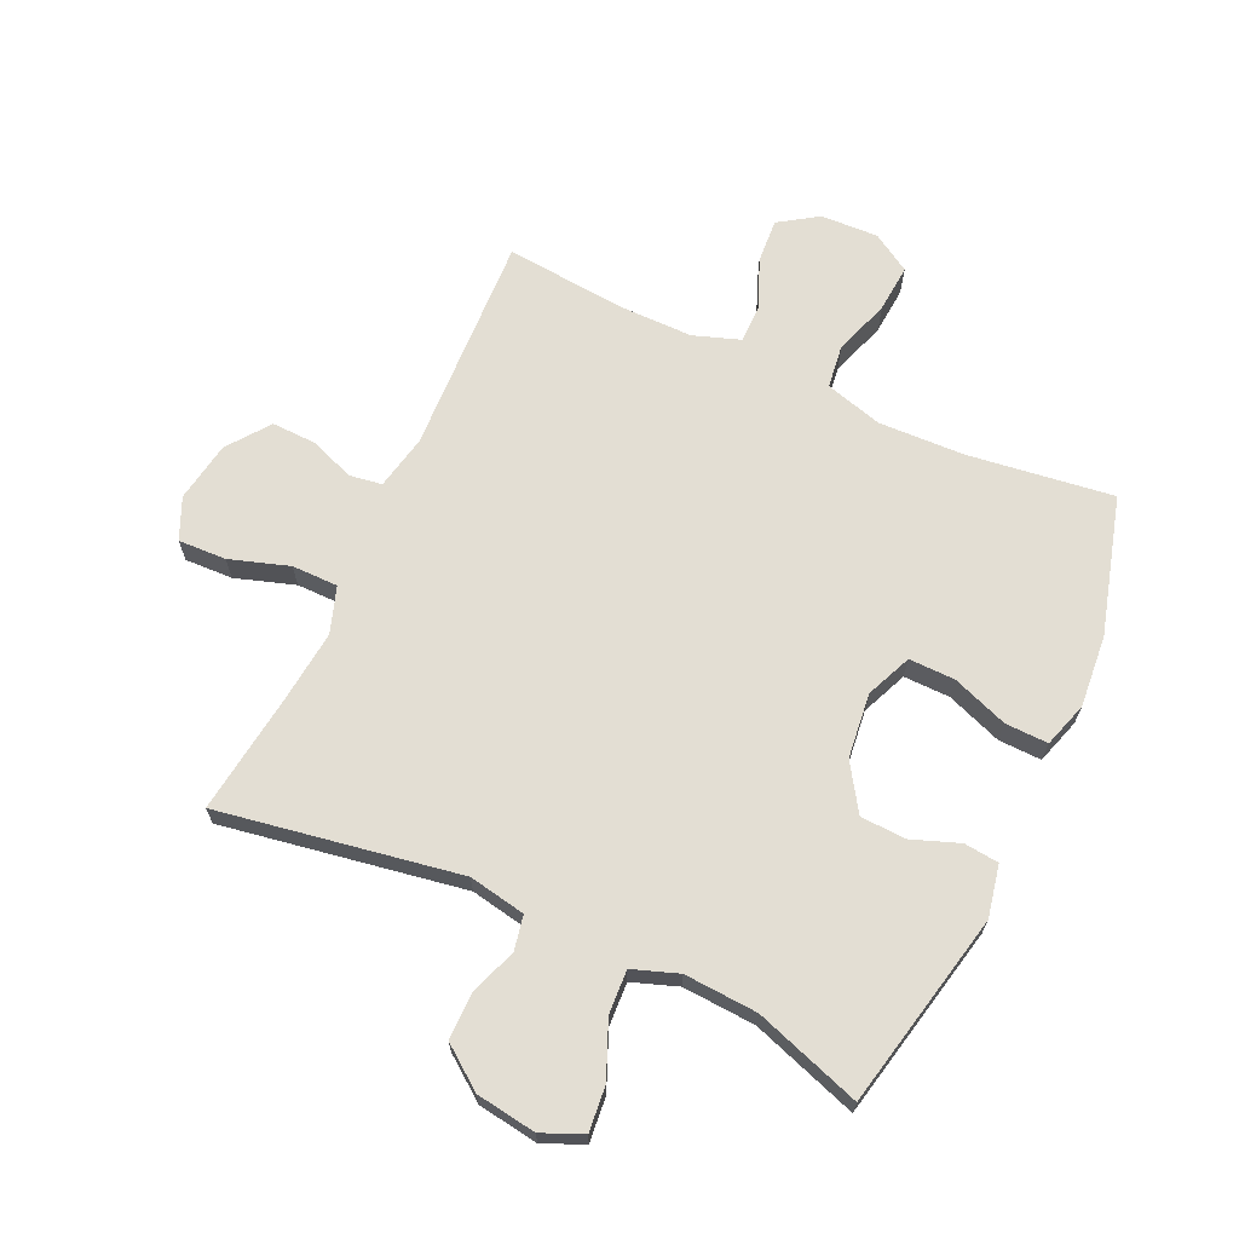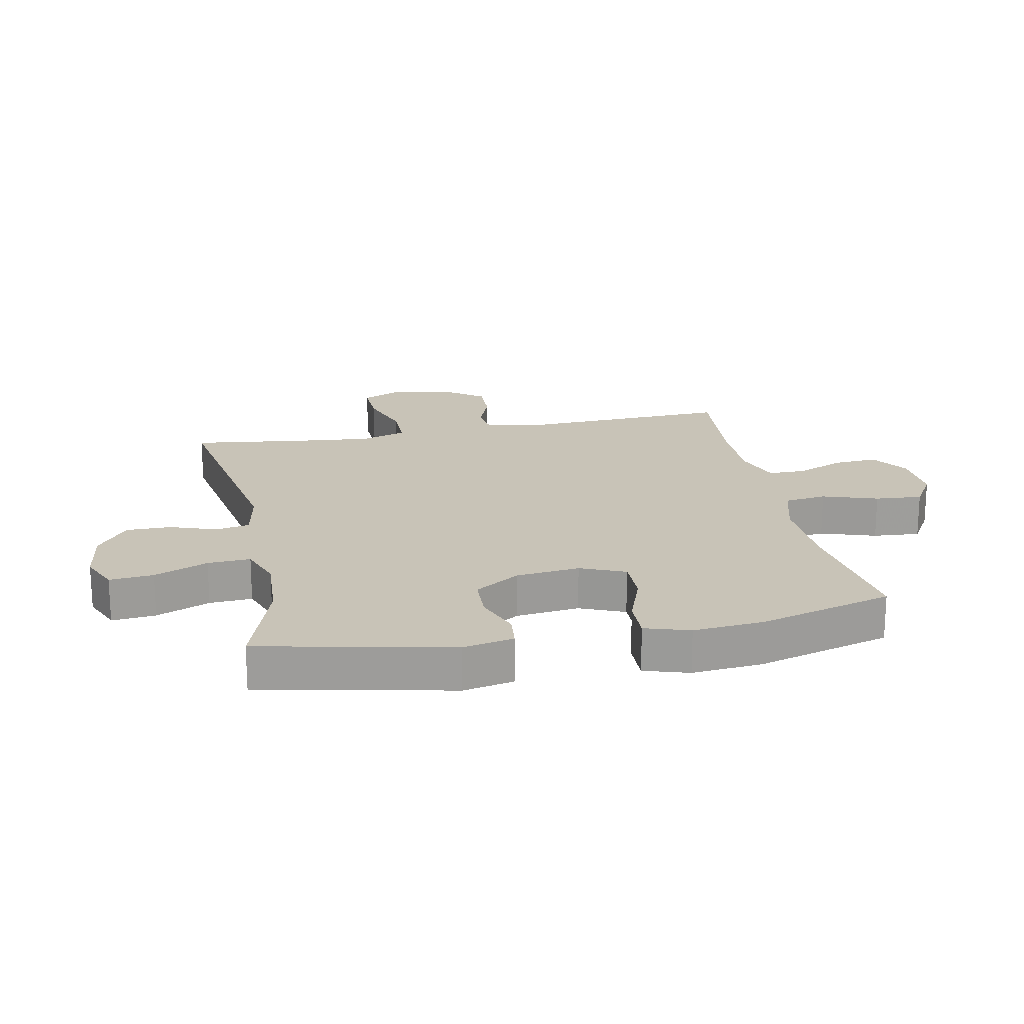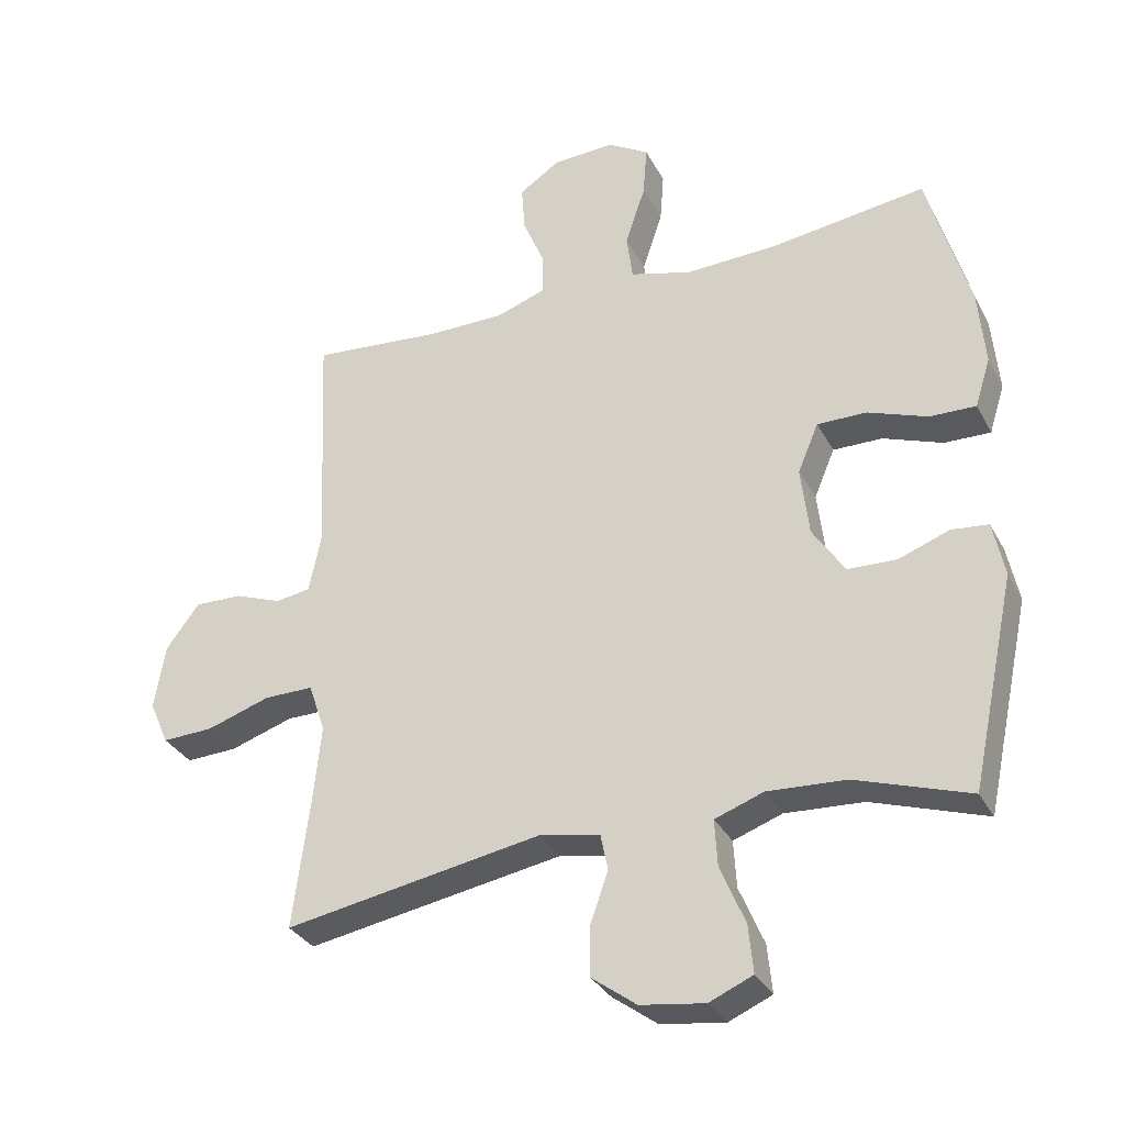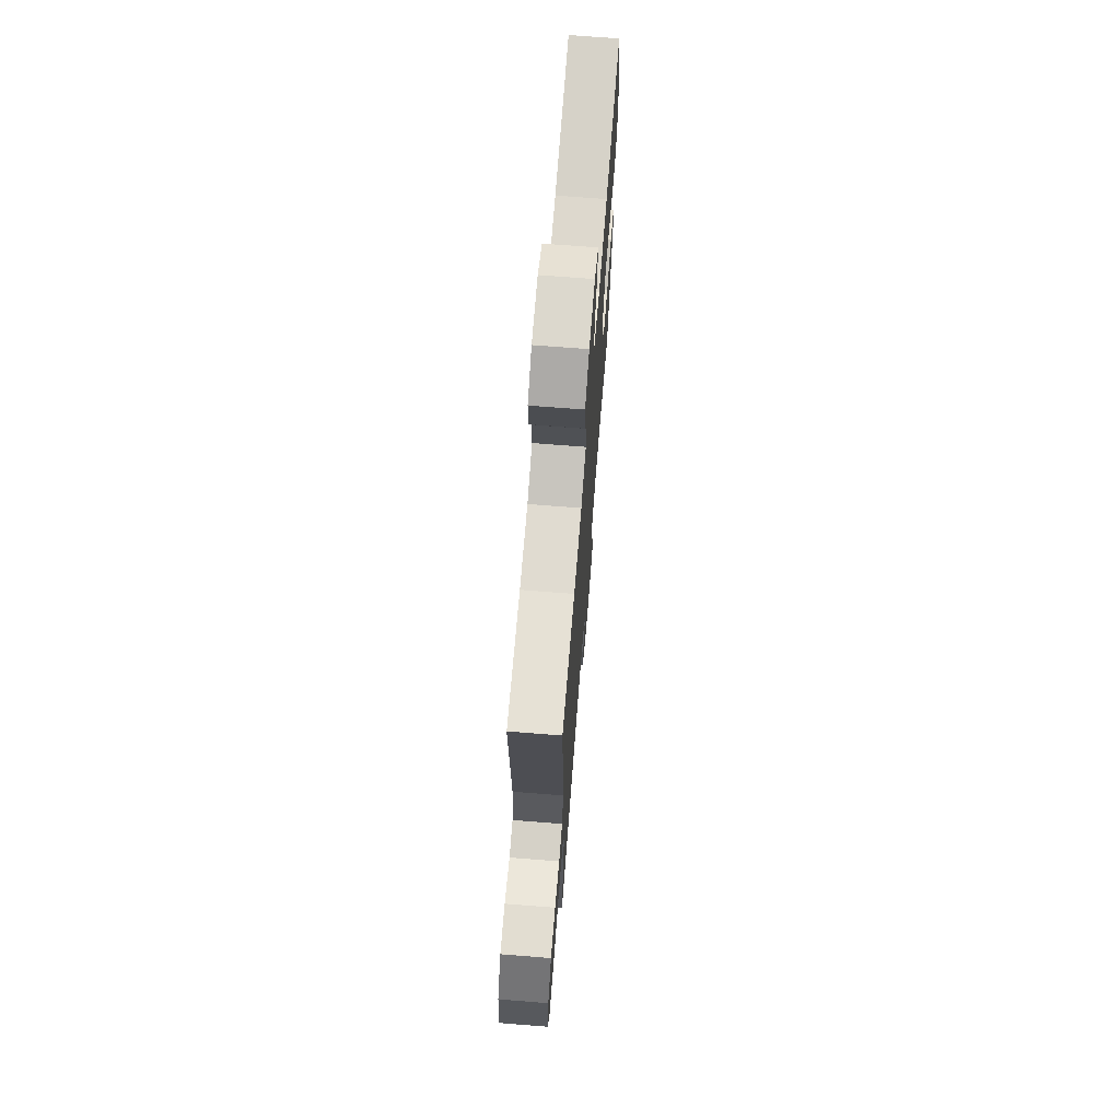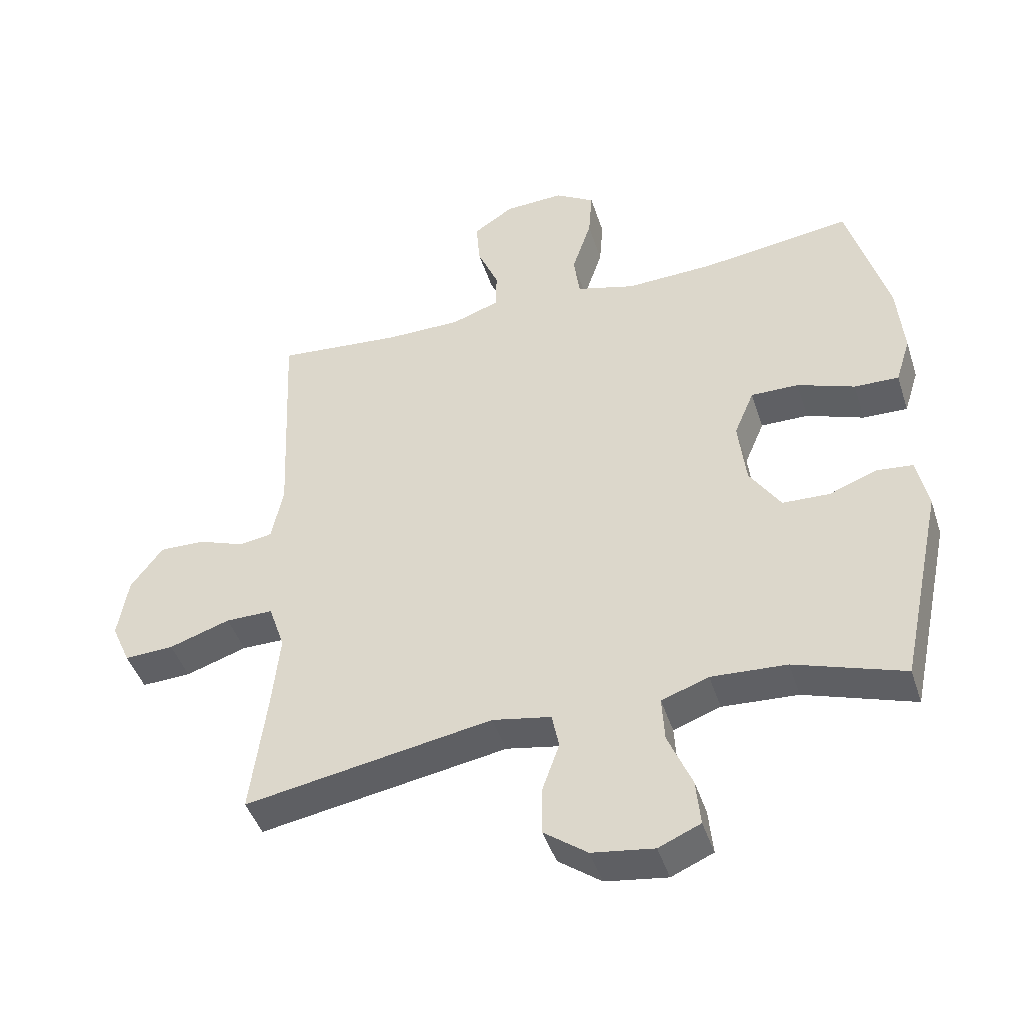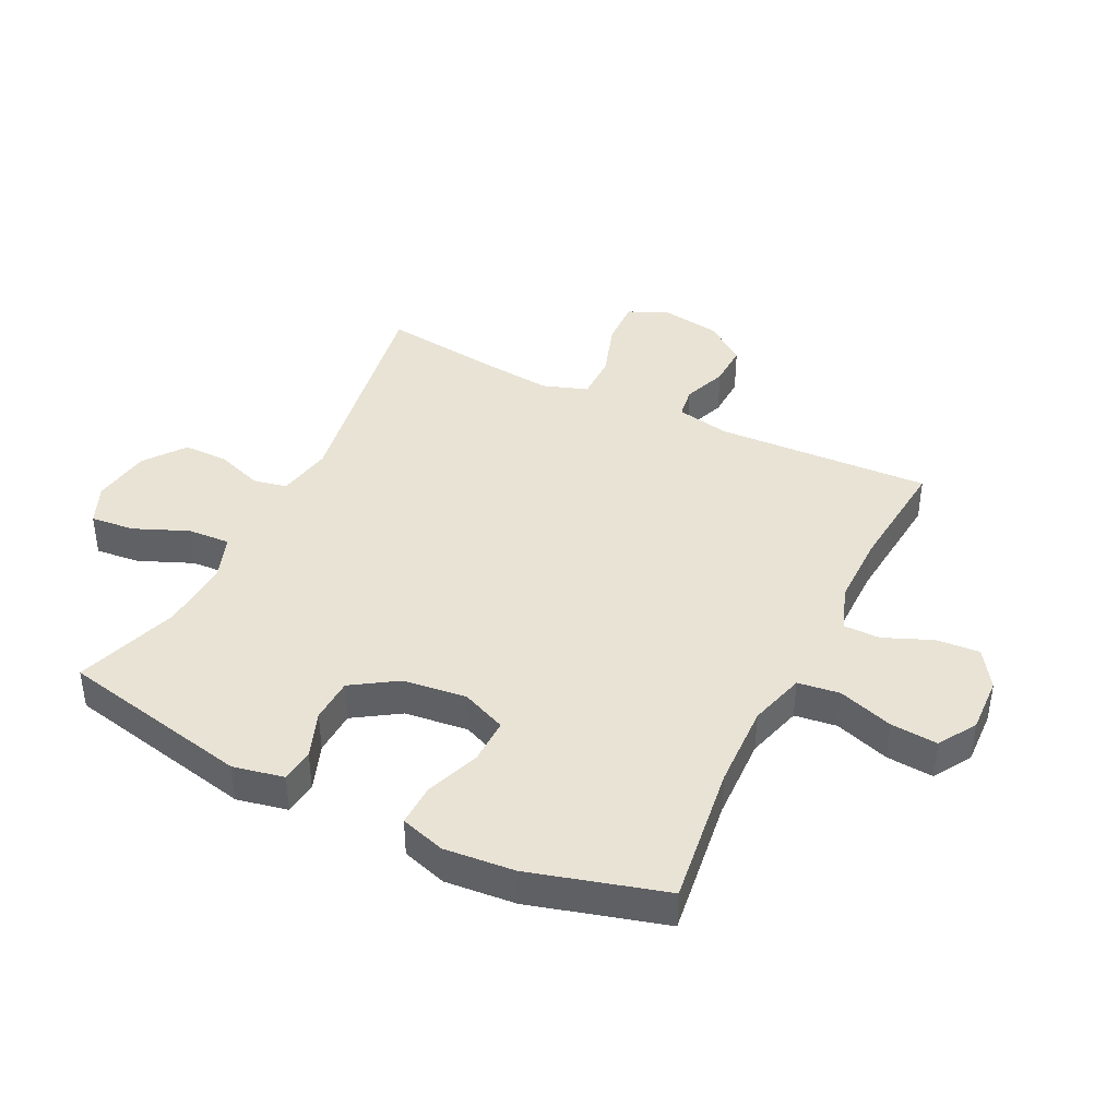
<metadata>
{"format":"obj","ext":"obj","renderer":"f3d","projection":"perspective","resolution":1024,"background":"white","views":[{"elev":67.3,"azim":-155.2,"up":"+Y"},{"elev":19.7,"azim":-101.4,"up":"+Y"},{"elev":-32.3,"azim":-155.9,"up":"+Z"},{"elev":70.1,"azim":94.5,"up":"+Z"},{"elev":-44.6,"azim":-162.4,"up":"+Z"},{"elev":41.1,"azim":-63.8,"up":"+Y"}]}
</metadata>
<code>
v 0.5 0.07 -0.5
v 0.115 0.07 -0.434
v 0.024 0.07 -0.451
v 0.013 0.07 -0.506
v 0.04 0.07 -0.582
v 0.04 0.07 -0.656
v -0.027 0.07 -0.706
v -0.123 0.07 -0.72
v -0.188 0.07 -0.692
v -0.181 0.07 -0.62
v -0.144 0.07 -0.532
v -0.14 0.07 -0.462
v -0.213 0.07 -0.436
v -0.33 0.07 -0.443
v -0.5 0.07 -0.5
v -0.567 0.07 -0.187
v -0.55 0.07 -0.104
v -0.495 0.07 -0.098
v -0.419 0.07 -0.126
v -0.346 0.07 -0.123
v -0.298 0.07 -0.049
v -0.286 0.07 0.055
v -0.317 0.07 0.128
v -0.391 0.07 0.127
v -0.48 0.07 0.094
v -0.549 0.07 0.092
v -0.572 0.07 0.165
v -0.562 0.07 0.28
v -0.5 0.07 0.5
v -0.268 0.07 0.469
v -0.13 0.07 0.464
v -0.038 0.07 0.49
v -0.029 0.07 0.559
v -0.059 0.07 0.649
v -0.065 0.07 0.726
v -0.003 0.07 0.764
v 0.089 0.07 0.76
v 0.151 0.07 0.719
v 0.146 0.07 0.648
v 0.113 0.07 0.569
v 0.113 0.07 0.508
v 0.188 0.07 0.482
v 0.306 0.07 0.482
v 0.5 0.07 0.5
v 0.484 0.07 0.147
v 0.502 0.07 0.059
v 0.554 0.07 0.051
v 0.626 0.07 0.078
v 0.697 0.07 0.08
v 0.747 0.07 0.013
v 0.763 0.07 -0.084
v 0.734 0.07 -0.15
v 0.657 0.07 -0.147
v 0.562 0.07 -0.116
v 0.488 0.07 -0.116
v 0.463 0.07 -0.19
v 0.475 0.07 -0.306
v 0.5 0 -0.5
v 0.115 0 -0.434
v 0.024 0 -0.451
v 0.013 0 -0.506
v 0.04 0 -0.582
v 0.04 0 -0.656
v -0.027 0 -0.706
v -0.123 0 -0.72
v -0.188 0 -0.692
v -0.181 0 -0.62
v -0.144 0 -0.532
v -0.14 0 -0.462
v -0.213 0 -0.436
v -0.33 0 -0.443
v -0.5 0 -0.5
v -0.567 0 -0.187
v -0.55 0 -0.104
v -0.495 0 -0.098
v -0.419 0 -0.126
v -0.346 0 -0.123
v -0.298 0 -0.049
v -0.286 0 0.055
v -0.317 0 0.128
v -0.391 0 0.127
v -0.48 0 0.094
v -0.549 0 0.092
v -0.572 0 0.165
v -0.562 0 0.28
v -0.5 0 0.5
v -0.268 0 0.469
v -0.13 0 0.464
v -0.038 0 0.49
v -0.029 0 0.559
v -0.059 0 0.649
v -0.065 0 0.726
v -0.003 0 0.764
v 0.089 0 0.76
v 0.151 0 0.719
v 0.146 0 0.648
v 0.113 0 0.569
v 0.113 0 0.508
v 0.188 0 0.482
v 0.306 0 0.482
v 0.5 0 0.5
v 0.484 0 0.147
v 0.502 0 0.059
v 0.554 0 0.051
v 0.626 0 0.078
v 0.697 0 0.08
v 0.747 0 0.013
v 0.763 0 -0.084
v 0.734 0 -0.15
v 0.657 0 -0.147
v 0.562 0 -0.116
v 0.488 0 -0.116
v 0.463 0 -0.19
v 0.475 0 -0.306
f 52 53 54
f 51 52 54
f 50 51 54
f 49 50 54
f 48 49 54
f 47 48 54
f 46 47 54 55
f 45 46 55 56
f 43 44 45 56
f 38 39 40
f 37 38 40
f 36 37 40
f 35 36 40
f 34 35 40
f 33 34 40
f 32 33 40 41
f 31 32 41 42
f 28 29 30
f 27 28 30
f 26 27 30
f 25 26 30
f 24 25 30
f 23 24 30 31
f 43 56 57
f 42 43 57
f 31 42 57
f 23 31 57
f 22 23 57
f 17 18 19
f 16 17 19
f 15 16 19
f 14 15 19
f 13 14 19 20
f 9 10 11
f 8 9 11
f 7 8 11
f 6 7 11
f 5 6 11
f 4 5 11
f 3 4 11 12
f 13 20 21
f 12 13 21
f 3 12 21
f 2 3 21
f 21 22 57
f 2 21 57
f 1 2 57
f 111 110 109
f 111 109 108
f 111 108 107
f 111 107 106
f 111 106 105
f 111 105 104
f 112 111 104 103
f 113 112 103 102
f 113 102 101 100
f 97 96 95
f 97 95 94
f 97 94 93
f 97 93 92
f 97 92 91
f 97 91 90
f 98 97 90 89
f 99 98 89 88
f 87 86 85
f 87 85 84
f 87 84 83
f 87 83 82
f 87 82 81
f 88 87 81 80
f 114 113 100
f 114 100 99
f 114 99 88
f 114 88 80
f 114 80 79
f 76 75 74
f 76 74 73
f 76 73 72
f 76 72 71
f 77 76 71 70
f 68 67 66
f 68 66 65
f 68 65 64
f 68 64 63
f 68 63 62
f 68 62 61
f 69 68 61 60
f 78 77 70
f 78 70 69
f 78 69 60
f 78 60 59
f 114 79 78
f 114 78 59
f 114 59 58
f 1 58 59 2
f 2 59 60 3
f 3 60 61 4
f 4 61 62 5
f 5 62 63 6
f 6 63 64 7
f 7 64 65 8
f 8 65 66 9
f 9 66 67 10
f 10 67 68 11
f 11 68 69 12
f 12 69 70 13
f 13 70 71 14
f 14 71 72 15
f 15 72 73 16
f 16 73 74 17
f 17 74 75 18
f 18 75 76 19
f 19 76 77 20
f 20 77 78 21
f 21 78 79 22
f 22 79 80 23
f 23 80 81 24
f 24 81 82 25
f 25 82 83 26
f 26 83 84 27
f 27 84 85 28
f 28 85 86 29
f 29 86 87 30
f 30 87 88 31
f 31 88 89 32
f 32 89 90 33
f 33 90 91 34
f 34 91 92 35
f 35 92 93 36
f 36 93 94 37
f 37 94 95 38
f 38 95 96 39
f 39 96 97 40
f 40 97 98 41
f 41 98 99 42
f 42 99 100 43
f 43 100 101 44
f 44 101 102 45
f 45 102 103 46
f 46 103 104 47
f 47 104 105 48
f 48 105 106 49
f 49 106 107 50
f 50 107 108 51
f 51 108 109 52
f 52 109 110 53
f 53 110 111 54
f 54 111 112 55
f 55 112 113 56
f 56 113 114 57
f 57 114 58 1

</code>
